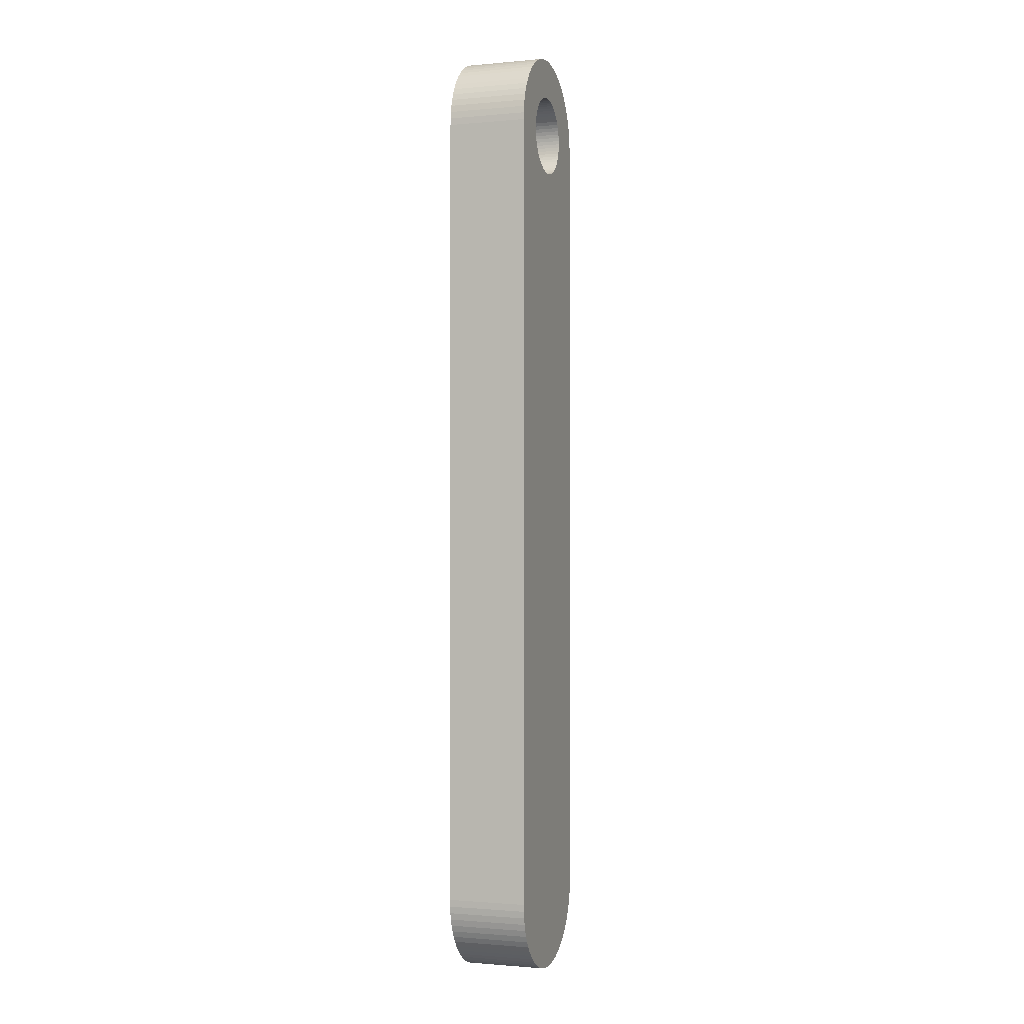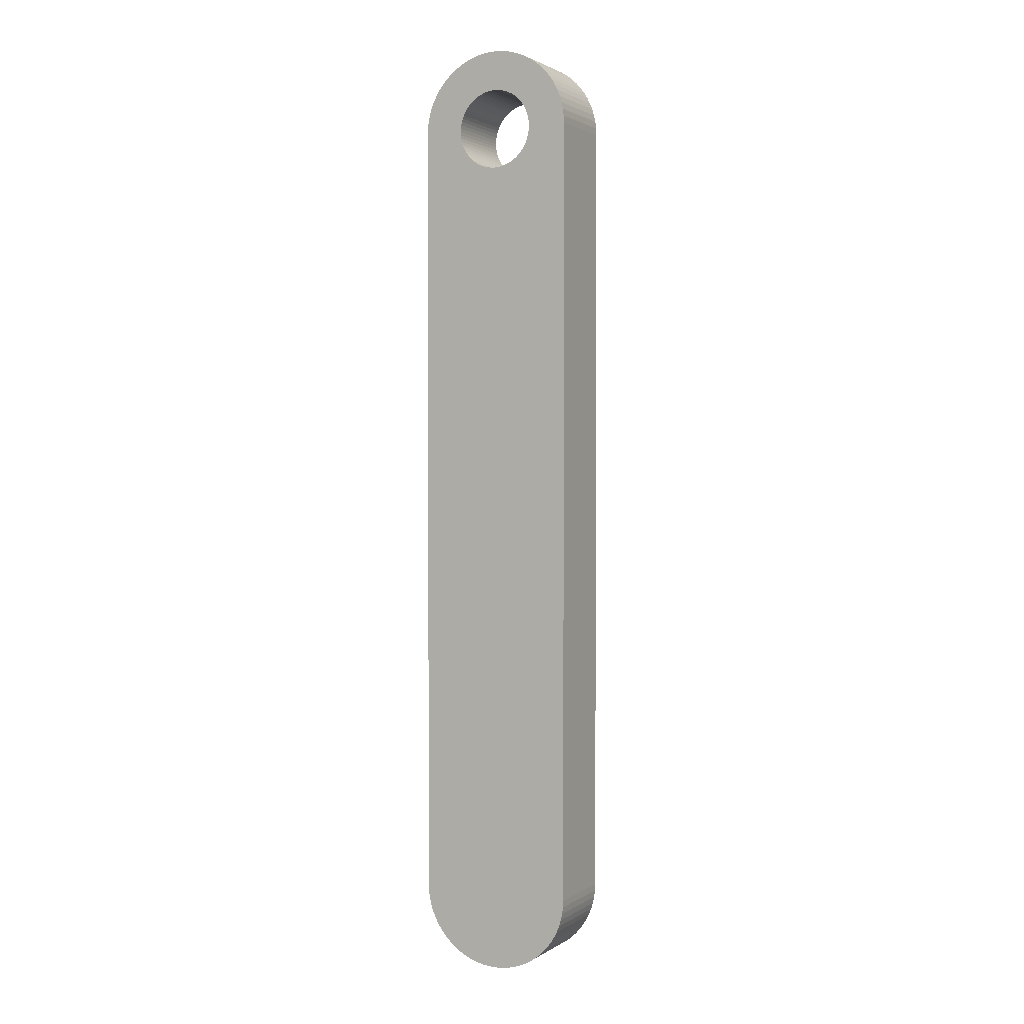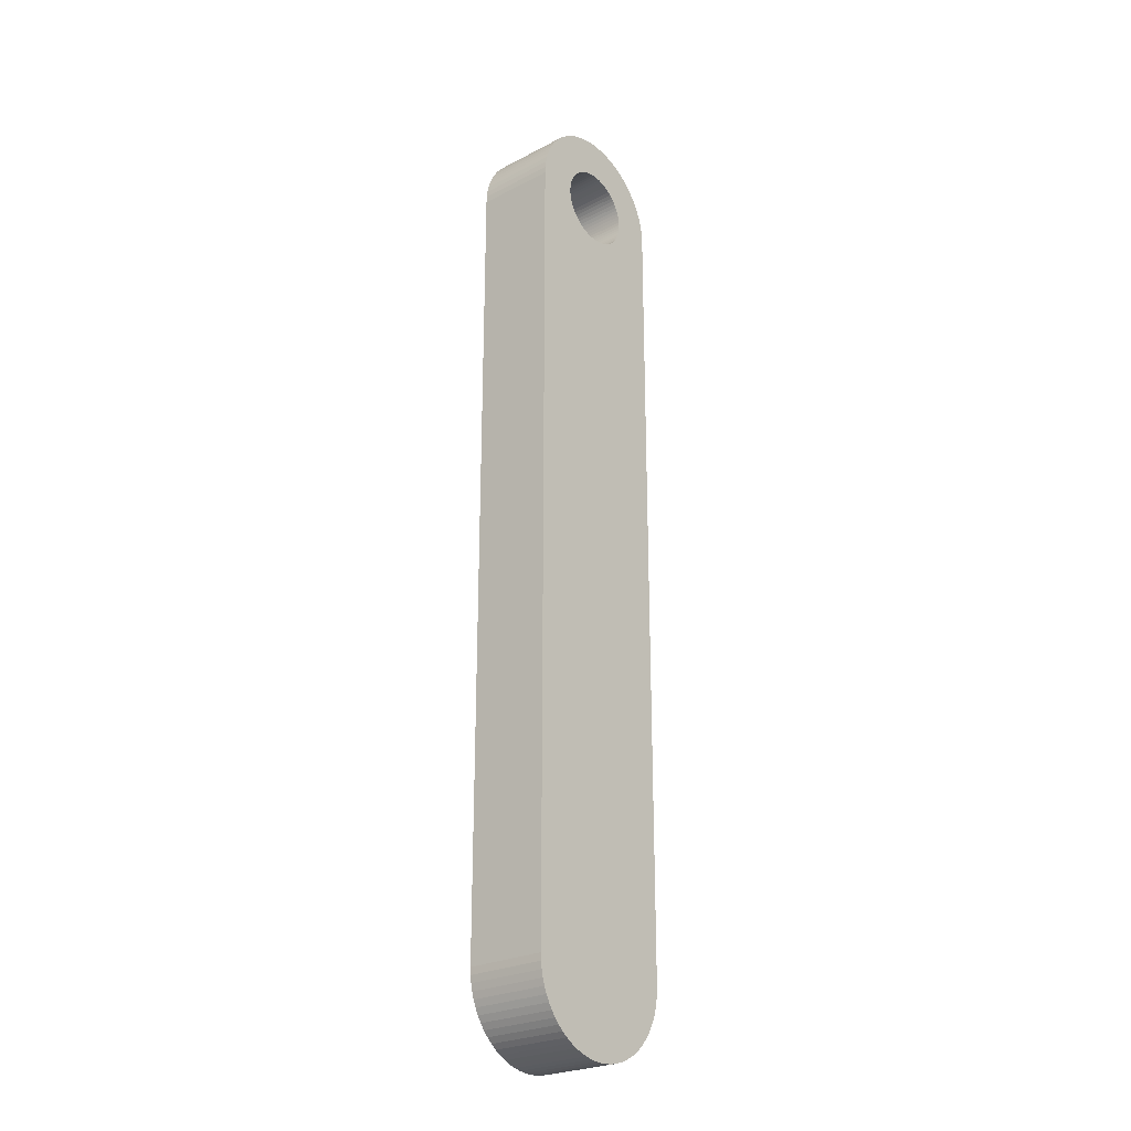
<metadata>
{"format":"obj","ext":"obj","renderer":"f3d","projection":"perspective","resolution":1024,"background":"white","views":[{"elev":-1.1,"azim":108.9,"up":"+Z"},{"elev":1.8,"azim":27.1,"up":"+Z"},{"elev":-25.3,"azim":-50.1,"up":"+Z"}]}
</metadata>
<code>
o obj1
v -0.002588 -0.022 -0.1097
v -0.001736 -0.022 -0.1098
v -0 -0.022 -0.005
v -0.0008716 -0.022 -0.11
v -0 -0.022 -0.11
v -0.009848 -0.022 -0.1017
v -0.009659 -0.022 -0.1026
v -0.0004358 -0.022 -0.004981
v -0.0008682 -0.022 -0.004924
v -0.001294 -0.022 -0.00483
v -0.01 -0.022 -0.1
v -0.00171 -0.022 -0.004698
v -0.002113 -0.022 -0.004532
v -0.005 -0.022 -0.1087
v -0.004226 -0.022 -0.1091
v -0.00342 -0.022 -0.1094
v 0.00383 -0.022 -0.003214
v 0.003536 -0.022 -0.003536
v 0.01 -0.022 -0.1
v 0.003214 -0.022 -0.00383
v 0.002868 -0.022 -0.004096
v 0.0025 -0.022 -0.00433
v 0.002113 -0.022 -0.004532
v 0.00171 -0.022 -0.004698
v 0.001294 -0.022 -0.00483
v 0.0008682 -0.022 -0.004924
v 0.0004358 -0.022 -0.004981
v 0.007071 -0.022 -0.1071
v 0.00766 -0.022 -0.1064
v -0.009397 -0.022 -0.1034
v -0.009063 -0.022 -0.1042
v -0.00866 -0.022 -0.105
v -0.008192 -0.022 -0.1057
v -0.00766 -0.022 -0.1064
v -0.007071 -0.022 -0.1071
v -0.006428 -0.022 -0.1077
v -0.005736 -0.022 -0.1082
v -0.009962 -0.022 -0.1009
v -0.0025 -0.022 -0.00433
v -0.002868 -0.022 -0.004096
v -0.003214 -0.022 -0.00383
v 0.0008716 -0.022 -0.11
v 0.001736 -0.022 -0.1098
v 0.002588 -0.022 -0.1097
v 0.00342 -0.022 -0.1094
v 0.004226 -0.022 -0.1091
v 0.005 -0.022 -0.1087
v 0.008192 -0.022 -0.1057
v 0.00866 -0.022 -0.105
v -0.01 -0.022 0
v -0.00483 -0.022 -0.001294
v -0.004924 -0.022 -0.0008682
v 0.009063 -0.022 -0.1042
v 0.009397 -0.022 -0.1034
v 0.009659 -0.022 -0.1026
v 0.004981 -0.022 -0.0004358
v 0.004924 -0.022 -0.0008682
v 0.01 -0.022 0
v 0.00483 -0.022 -0.001294
v 0.004698 -0.022 -0.00171
v 0.004532 -0.022 -0.002113
v 0.00433 -0.022 -0.0025
v 0.004096 -0.022 -0.002868
v 0.009848 -0.022 -0.1017
v 0.009962 -0.022 -0.1009
v 0.005736 -0.022 -0.1082
v 0.006428 -0.022 -0.1077
v -0.003536 -0.022 -0.003536
v -0.00383 -0.022 -0.003214
v -0.004096 -0.022 -0.002868
v -0.00433 -0.022 -0.0025
v -0.004532 -0.022 -0.002113
v -0.004698 -0.022 -0.00171
v -0.004981 -0.022 -0.0004358
v -0.005 -0.022 0
v -0.009962 -0.022 0.0008716
v -0.004981 -0.022 0.0004358
v -0.009848 -0.022 0.001736
v -0.004924 -0.022 0.0008682
v -0.009659 -0.022 0.002588
v -0.00483 -0.022 0.001294
v -0.009397 -0.022 0.00342
v -0.004698 -0.022 0.00171
v -0.009063 -0.022 0.004226
v -0.004532 -0.022 0.002113
v -0.00866 -0.022 0.005
v -0.00433 -0.022 0.0025
v -0.008192 -0.022 0.005736
v -0.004096 -0.022 0.002868
v -0.00766 -0.022 0.006428
v -0.00383 -0.022 0.003214
v -0.007071 -0.022 0.007071
v -0.003536 -0.022 0.003536
v -0.006428 -0.022 0.00766
v -0.003214 -0.022 0.00383
v -0.005736 -0.022 0.008192
v -0.002868 -0.022 0.004096
v -0.005 -0.022 0.00866
v -0.0025 -0.022 0.00433
v -0.004226 -0.022 0.009063
v -0.002113 -0.022 0.004532
v -0.00342 -0.022 0.009397
v -0.00171 -0.022 0.004698
v -0.002588 -0.022 0.009659
v -0.001294 -0.022 0.00483
v -0.001736 -0.022 0.009848
v -0.0008682 -0.022 0.004924
v -0.0008716 -0.022 0.009962
v -0.0004358 -0.022 0.004981
v 0 -0.022 0.01
v 0 -0.022 0.005
v 0.0008716 -0.022 0.009962
v 0.0004358 -0.022 0.004981
v 0.001736 -0.022 0.009848
v 0.0008682 -0.022 0.004924
v 0.002588 -0.022 0.009659
v 0.001294 -0.022 0.00483
v 0.00342 -0.022 0.009397
v 0.00171 -0.022 0.004698
v 0.004226 -0.022 0.009063
v 0.002113 -0.022 0.004532
v 0.005 -0.022 0.00866
v 0.0025 -0.022 0.00433
v 0.005736 -0.022 0.008192
v 0.002868 -0.022 0.004096
v 0.006428 -0.022 0.00766
v 0.003214 -0.022 0.00383
v 0.007071 -0.022 0.007071
v 0.003536 -0.022 0.003536
v 0.00766 -0.022 0.006428
v 0.00383 -0.022 0.003214
v 0.008192 -0.022 0.005736
v 0.004096 -0.022 0.002868
v 0.00866 -0.022 0.005
v 0.00433 -0.022 0.0025
v 0.009063 -0.022 0.004226
v 0.004532 -0.022 0.002113
v 0.009397 -0.022 0.00342
v 0.004698 -0.022 0.00171
v 0.009659 -0.022 0.002588
v 0.00483 -0.022 0.001294
v 0.009848 -0.022 0.001736
v 0.004924 -0.022 0.0008682
v 0.009962 -0.022 0.0008716
v 0.004981 -0.022 0.0004358
v 0.005 -0.022 -0
v -0.01 -0.012 0
v -0.01 -0.012 -0.1
v -0.009962 -0.012 0.0008716
v -0.009848 -0.012 0.001736
v -0.009659 -0.012 0.002588
v -0.009397 -0.012 0.00342
v -0.009063 -0.012 0.004226
v -0.00866 -0.012 0.005
v -0.008192 -0.012 0.005736
v -0.00766 -0.012 0.006428
v -0.007071 -0.012 0.007071
v -0.006428 -0.012 0.00766
v -0.005736 -0.012 0.008192
v -0.005 -0.012 0.00866
v -0.004226 -0.012 0.009063
v -0.00342 -0.012 0.009397
v -0.002588 -0.012 0.009659
v -0.001736 -0.012 0.009848
v -0.0008716 -0.012 0.009962
v 0 -0.012 0.01
v 0.0008716 -0.012 0.009962
v 0.001736 -0.012 0.009848
v 0.002588 -0.012 0.009659
v 0.00342 -0.012 0.009397
v 0.004226 -0.012 0.009063
v 0.005 -0.012 0.00866
v 0.005736 -0.012 0.008192
v 0.006428 -0.012 0.00766
v 0.007071 -0.012 0.007071
v 0.00766 -0.012 0.006428
v 0.008192 -0.012 0.005736
v 0.00866 -0.012 0.005
v 0.009063 -0.012 0.004226
v 0.009397 -0.012 0.00342
v 0.009659 -0.012 0.002588
v 0.009848 -0.012 0.001736
v 0.009962 -0.012 0.0008716
v 0.01 -0.012 0
v 0.01 -0.012 -0.1
v 0.009962 -0.012 -0.1009
v 0.009848 -0.012 -0.1017
v 0.009659 -0.012 -0.1026
v 0.009397 -0.012 -0.1034
v 0.009063 -0.012 -0.1042
v 0.00866 -0.012 -0.105
v 0.008192 -0.012 -0.1057
v 0.00766 -0.012 -0.1064
v 0.007071 -0.012 -0.1071
v 0.006428 -0.012 -0.1077
v 0.005736 -0.012 -0.1082
v 0.005 -0.012 -0.1087
v 0.004226 -0.012 -0.1091
v 0.00342 -0.012 -0.1094
v 0.002588 -0.012 -0.1097
v 0.001736 -0.012 -0.1098
v 0.0008716 -0.012 -0.11
v -0 -0.012 -0.11
v -0.0008716 -0.012 -0.11
v -0.001736 -0.012 -0.1098
v -0.002588 -0.012 -0.1097
v -0.00342 -0.012 -0.1094
v -0.004226 -0.012 -0.1091
v -0.005 -0.012 -0.1087
v -0.005736 -0.012 -0.1082
v -0.006428 -0.012 -0.1077
v -0.007071 -0.012 -0.1071
v -0.00766 -0.012 -0.1064
v -0.008192 -0.012 -0.1057
v -0.00866 -0.012 -0.105
v -0.009063 -0.012 -0.1042
v -0.009397 -0.012 -0.1034
v -0.009659 -0.012 -0.1026
v -0.009848 -0.012 -0.1017
v -0.009962 -0.012 -0.1009
v 0 -0.012 -0.005
v 0.0004358 -0.012 -0.004981
v 0.0008682 -0.012 -0.004924
v 0.001294 -0.012 -0.00483
v 0.00171 -0.012 -0.004698
v 0.002113 -0.012 -0.004532
v 0.0025 -0.012 -0.00433
v 0.002868 -0.012 -0.004096
v 0.003214 -0.012 -0.00383
v 0.003536 -0.012 -0.003536
v 0.00383 -0.012 -0.003214
v 0.004096 -0.012 -0.002868
v 0.00433 -0.012 -0.0025
v 0.004532 -0.012 -0.002113
v 0.004698 -0.012 -0.00171
v 0.00483 -0.012 -0.001294
v 0.004924 -0.012 -0.0008682
v 0.004981 -0.012 -0.0004358
v 0.005 -0.012 -0
v 0.004981 -0.012 0.0004358
v 0.004924 -0.012 0.0008682
v 0.00483 -0.012 0.001294
v 0.004698 -0.012 0.00171
v 0.004532 -0.012 0.002113
v 0.00433 -0.012 0.0025
v 0.004096 -0.012 0.002868
v 0.00383 -0.012 0.003214
v 0.003536 -0.012 0.003536
v 0.003214 -0.012 0.00383
v 0.002868 -0.012 0.004096
v 0.0025 -0.012 0.00433
v 0.002113 -0.012 0.004532
v 0.00171 -0.012 0.004698
v 0.001294 -0.012 0.00483
v 0.0008682 -0.012 0.004924
v 0.0004358 -0.012 0.004981
v 0 -0.012 0.005
v -0.0004358 -0.012 0.004981
v -0.0008682 -0.012 0.004924
v -0.001294 -0.012 0.00483
v -0.00171 -0.012 0.004698
v -0.002113 -0.012 0.004532
v -0.0025 -0.012 0.00433
v -0.002868 -0.012 0.004096
v -0.003214 -0.012 0.00383
v -0.003536 -0.012 0.003536
v -0.00383 -0.012 0.003214
v -0.004096 -0.012 0.002868
v -0.00433 -0.012 0.0025
v -0.004532 -0.012 0.002113
v -0.004698 -0.012 0.00171
v -0.00483 -0.012 0.001294
v -0.004924 -0.012 0.0008682
v -0.004981 -0.012 0.0004358
v -0.005 -0.012 0
v -0.004981 -0.012 -0.0004358
v -0.004924 -0.012 -0.0008682
v -0.00483 -0.012 -0.001294
v -0.004698 -0.012 -0.00171
v -0.004532 -0.012 -0.002113
v -0.00433 -0.012 -0.0025
v -0.004096 -0.012 -0.002868
v -0.00383 -0.012 -0.003214
v -0.003536 -0.012 -0.003536
v -0.003214 -0.012 -0.00383
v -0.002868 -0.012 -0.004096
v -0.0025 -0.012 -0.00433
v -0.002113 -0.012 -0.004532
v -0.00171 -0.012 -0.004698
v -0.001294 -0.012 -0.00483
v -0.0008682 -0.012 -0.004924
v -0.0004358 -0.012 -0.004981
f 1 2 3
f 2 4 3
f 3 4 5
f 6 7 8
f 9 10 11
f 10 12 11
f 11 12 13
f 14 15 3
f 15 16 3
f 3 16 1
f 17 18 19
f 18 20 19
f 19 20 21
f 21 22 19
f 22 23 19
f 19 23 24
f 24 25 19
f 25 26 19
f 19 26 27
f 28 29 3
f 7 30 8
f 30 31 8
f 8 31 3
f 31 32 3
f 32 33 3
f 33 34 3
f 3 34 35
f 35 36 3
f 36 37 3
f 3 37 14
f 9 11 8
f 11 38 8
f 8 38 6
f 13 39 11
f 39 40 11
f 11 40 41
f 5 42 3
f 42 43 3
f 3 43 44
f 44 45 3
f 45 46 3
f 3 46 47
f 29 48 3
f 48 49 3
f 3 49 27
f 50 51 52
f 49 53 27
f 53 54 27
f 27 54 55
f 56 57 58
f 57 59 58
f 58 59 60
f 60 61 58
f 61 62 58
f 58 62 19
f 62 63 19
f 19 63 17
f 55 64 27
f 64 65 27
f 27 65 19
f 47 66 3
f 66 67 3
f 3 67 28
f 41 68 11
f 68 69 11
f 11 69 50
f 69 70 50
f 50 70 71
f 71 72 50
f 72 73 50
f 50 73 51
f 52 74 50
f 74 75 50
f 50 75 76
f 75 77 76
f 76 77 78
f 77 79 78
f 78 79 80
f 79 81 80
f 80 81 82
f 81 83 82
f 82 83 84
f 83 85 84
f 84 85 86
f 85 87 86
f 86 87 88
f 87 89 88
f 88 89 90
f 89 91 90
f 90 91 92
f 91 93 92
f 92 93 94
f 93 95 94
f 94 95 96
f 95 97 96
f 96 97 98
f 97 99 98
f 98 99 100
f 99 101 100
f 100 101 102
f 101 103 102
f 102 103 104
f 103 105 104
f 104 105 106
f 105 107 106
f 106 107 108
f 107 109 108
f 108 109 110
f 109 111 110
f 110 111 112
f 111 113 112
f 112 113 114
f 113 115 114
f 114 115 116
f 115 117 116
f 116 117 118
f 117 119 118
f 118 119 120
f 119 121 120
f 120 121 122
f 121 123 122
f 122 123 124
f 123 125 124
f 124 125 126
f 125 127 126
f 126 127 128
f 127 129 128
f 128 129 130
f 129 131 130
f 130 131 132
f 131 133 132
f 132 133 134
f 133 135 134
f 134 135 136
f 135 137 136
f 136 137 138
f 137 139 138
f 138 139 140
f 139 141 140
f 140 141 142
f 141 143 142
f 142 143 144
f 143 145 144
f 144 145 58
f 145 146 58
f 58 146 56
f 147 148 50
f 148 11 50
f 147 50 76
f 147 76 149
f 76 78 149
f 149 78 150
f 78 80 150
f 150 80 151
f 80 82 151
f 151 82 152
f 82 84 152
f 152 84 153
f 84 86 153
f 153 86 154
f 86 88 154
f 154 88 155
f 88 90 155
f 155 90 156
f 90 92 156
f 156 92 157
f 92 94 157
f 157 94 158
f 94 96 158
f 158 96 159
f 96 98 159
f 159 98 160
f 98 100 160
f 160 100 161
f 100 102 161
f 161 102 162
f 102 104 162
f 162 104 163
f 104 106 163
f 163 106 164
f 106 108 164
f 164 108 165
f 108 110 165
f 165 110 166
f 110 112 166
f 166 112 167
f 112 114 167
f 167 114 168
f 114 116 168
f 168 116 169
f 116 118 169
f 169 118 170
f 118 120 170
f 170 120 171
f 120 122 171
f 171 122 172
f 122 124 172
f 172 124 173
f 124 126 173
f 173 126 174
f 126 128 174
f 174 128 175
f 128 130 175
f 175 130 176
f 130 132 176
f 176 132 177
f 132 134 177
f 177 134 178
f 134 136 178
f 178 136 179
f 136 138 179
f 179 138 180
f 138 140 180
f 180 140 181
f 140 142 181
f 181 142 182
f 142 144 182
f 182 144 183
f 144 58 183
f 183 58 184
f 185 19 65
f 185 65 186
f 65 64 186
f 186 64 187
f 64 55 187
f 187 55 188
f 55 54 188
f 188 54 189
f 54 53 189
f 189 53 190
f 53 49 190
f 190 49 191
f 49 48 191
f 191 48 192
f 48 29 192
f 192 29 193
f 29 28 193
f 193 28 194
f 28 67 194
f 194 67 195
f 67 66 195
f 195 66 196
f 66 47 196
f 196 47 197
f 47 46 197
f 197 46 198
f 46 45 198
f 198 45 199
f 45 44 199
f 199 44 200
f 44 43 200
f 200 43 201
f 43 42 201
f 201 42 202
f 42 5 202
f 202 5 203
f 5 4 203
f 203 4 204
f 4 2 204
f 204 2 205
f 2 1 205
f 205 1 206
f 1 16 206
f 206 16 207
f 16 15 207
f 207 15 208
f 15 14 208
f 208 14 209
f 14 37 209
f 209 37 210
f 37 36 210
f 210 36 211
f 36 35 211
f 211 35 212
f 35 34 212
f 212 34 213
f 34 33 213
f 213 33 214
f 33 32 214
f 214 32 215
f 32 31 215
f 215 31 216
f 31 30 216
f 216 30 217
f 30 7 217
f 217 7 218
f 7 6 218
f 218 6 219
f 6 38 219
f 219 38 220
f 38 11 220
f 220 11 148
f 185 184 19
f 184 58 19
f 221 3 222
f 3 27 222
f 222 27 223
f 27 26 223
f 223 26 224
f 26 25 224
f 224 25 225
f 25 24 225
f 225 24 226
f 24 23 226
f 226 23 227
f 23 22 227
f 227 22 228
f 22 21 228
f 228 21 229
f 21 20 229
f 229 20 230
f 20 18 230
f 230 18 231
f 18 17 231
f 231 17 232
f 17 63 232
f 232 63 233
f 63 62 233
f 233 62 234
f 62 61 234
f 234 61 235
f 61 60 235
f 235 60 236
f 60 59 236
f 236 59 237
f 59 57 237
f 237 57 238
f 57 56 238
f 238 56 239
f 56 146 239
f 239 146 240
f 146 145 240
f 240 145 241
f 145 143 241
f 241 143 242
f 143 141 242
f 242 141 243
f 141 139 243
f 243 139 244
f 139 137 244
f 244 137 245
f 137 135 245
f 245 135 246
f 135 133 246
f 246 133 247
f 133 131 247
f 247 131 248
f 131 129 248
f 248 129 249
f 129 127 249
f 249 127 250
f 127 125 250
f 250 125 251
f 125 123 251
f 251 123 252
f 123 121 252
f 252 121 253
f 121 119 253
f 253 119 254
f 119 117 254
f 254 117 255
f 117 115 255
f 255 115 256
f 115 113 256
f 256 113 257
f 113 111 257
f 257 111 258
f 111 109 258
f 258 109 259
f 109 107 259
f 259 107 260
f 107 105 260
f 260 105 261
f 105 103 261
f 261 103 262
f 103 101 262
f 262 101 263
f 101 99 263
f 263 99 264
f 99 97 264
f 264 97 265
f 97 95 265
f 265 95 266
f 95 93 266
f 266 93 267
f 93 91 267
f 267 91 268
f 91 89 268
f 268 89 269
f 89 87 269
f 269 87 270
f 87 85 270
f 270 85 271
f 85 83 271
f 271 83 272
f 83 81 272
f 272 81 273
f 81 79 273
f 273 79 274
f 79 77 274
f 274 77 275
f 77 75 275
f 275 75 276
f 75 74 276
f 276 74 277
f 74 52 277
f 277 52 278
f 52 51 278
f 278 51 279
f 51 73 279
f 279 73 280
f 73 72 280
f 280 72 281
f 72 71 281
f 281 71 282
f 71 70 282
f 282 70 283
f 70 69 283
f 283 69 284
f 69 68 284
f 284 68 285
f 68 41 285
f 285 41 286
f 41 40 286
f 286 40 287
f 40 39 287
f 287 39 288
f 39 13 288
f 288 13 289
f 13 12 289
f 289 12 290
f 12 10 290
f 290 10 291
f 10 9 291
f 291 9 292
f 9 8 292
f 292 8 221
f 8 3 221
f 230 185 229
f 185 228 229
f 283 284 148
f 284 285 148
f 148 285 286
f 286 287 148
f 287 288 148
f 148 288 289
f 225 185 224
f 185 223 224
f 225 226 185
f 226 227 185
f 185 227 228
f 276 277 147
f 277 278 147
f 147 278 279
f 291 218 219
f 219 220 291
f 220 148 291
f 291 148 290
f 148 289 290
f 204 205 221
f 205 206 221
f 221 206 207
f 230 231 185
f 231 232 185
f 185 232 184
f 232 233 184
f 184 233 234
f 234 235 184
f 235 236 184
f 184 236 237
f 279 280 147
f 280 281 147
f 147 281 148
f 281 282 148
f 148 282 283
f 207 208 221
f 208 209 221
f 221 209 210
f 222 190 221
f 190 191 221
f 221 191 192
f 198 199 221
f 199 200 221
f 221 200 201
f 201 202 221
f 202 203 221
f 221 203 204
f 187 188 222
f 188 189 222
f 222 189 190
f 210 211 221
f 211 212 221
f 221 212 213
f 213 214 221
f 214 215 221
f 221 215 292
f 215 216 292
f 292 216 291
f 216 217 291
f 291 217 218
f 192 193 221
f 193 194 221
f 221 194 195
f 223 185 222
f 185 186 222
f 222 186 187
f 195 196 221
f 196 197 221
f 221 197 198
f 237 238 184
f 238 239 184
f 184 239 183
f 239 240 183
f 183 240 182
f 240 241 182
f 182 241 181
f 241 242 181
f 181 242 180
f 242 243 180
f 180 243 179
f 243 244 179
f 179 244 178
f 244 245 178
f 178 245 177
f 245 246 177
f 177 246 176
f 246 247 176
f 176 247 175
f 247 248 175
f 175 248 174
f 248 249 174
f 174 249 173
f 249 250 173
f 173 250 172
f 250 251 172
f 172 251 171
f 251 252 171
f 171 252 170
f 252 253 170
f 170 253 169
f 253 254 169
f 169 254 168
f 254 255 168
f 168 255 167
f 255 256 167
f 167 256 166
f 256 257 166
f 166 257 165
f 257 258 165
f 165 258 164
f 258 259 164
f 164 259 163
f 259 260 163
f 163 260 162
f 260 261 162
f 162 261 161
f 261 262 161
f 161 262 160
f 262 263 160
f 160 263 159
f 263 264 159
f 159 264 158
f 264 265 158
f 158 265 157
f 265 266 157
f 157 266 156
f 266 267 156
f 156 267 155
f 267 268 155
f 155 268 154
f 268 269 154
f 154 269 153
f 269 270 153
f 153 270 152
f 270 271 152
f 152 271 151
f 271 272 151
f 151 272 150
f 272 273 150
f 150 273 149
f 273 274 149
f 149 274 147
f 274 275 147
f 147 275 276

</code>
